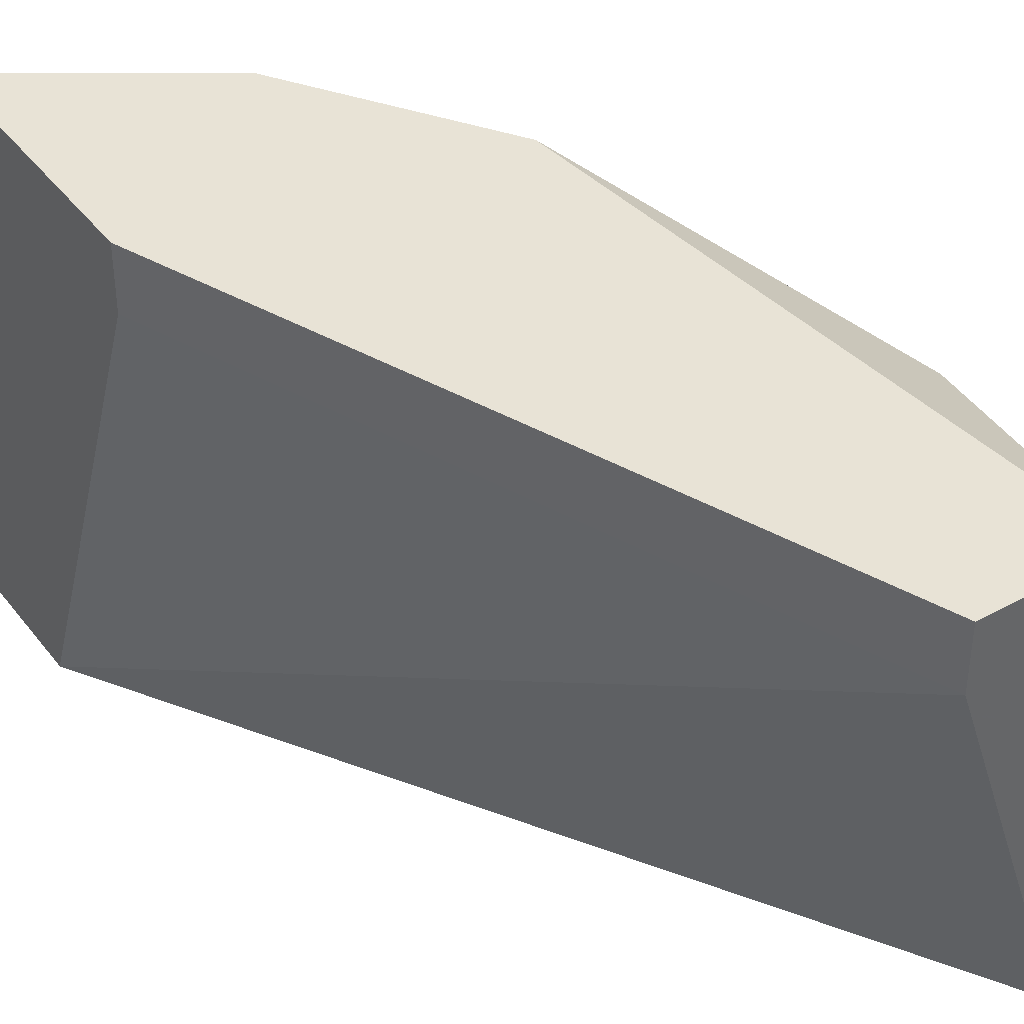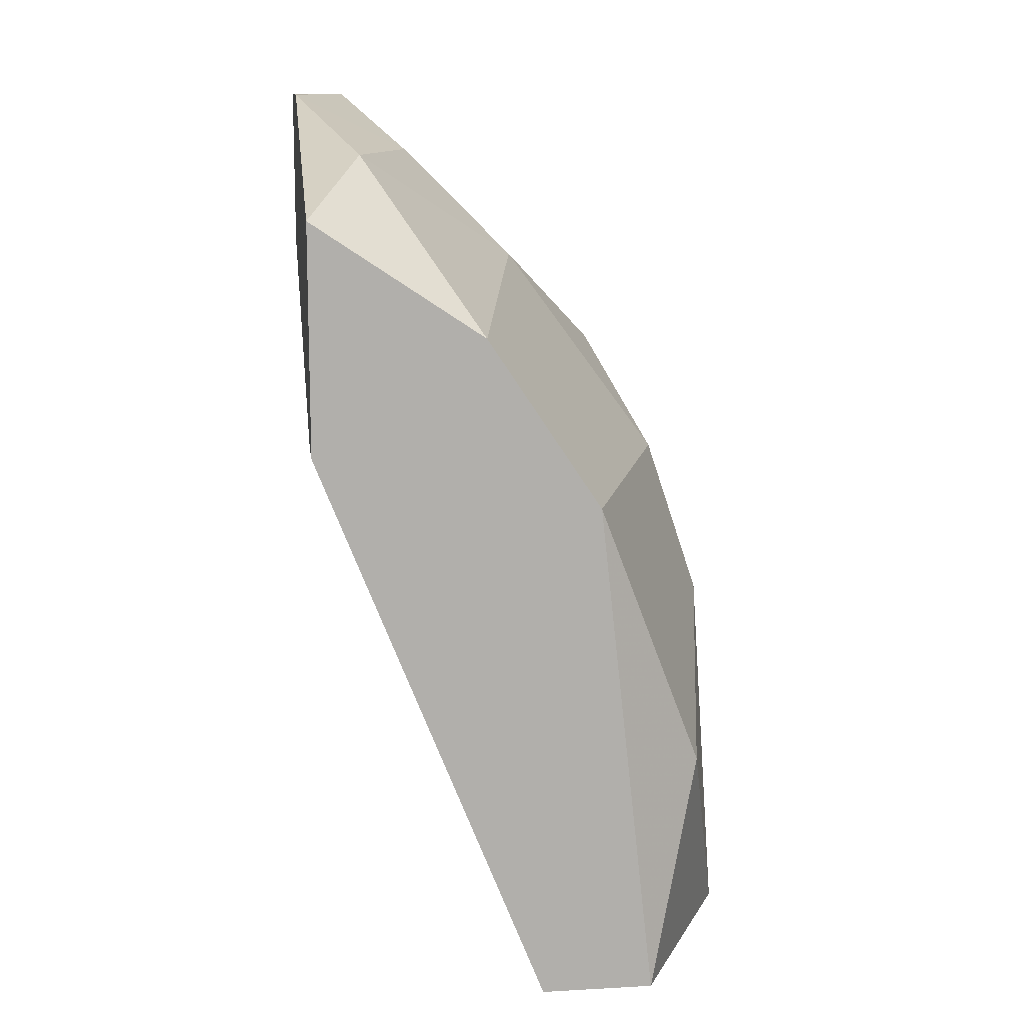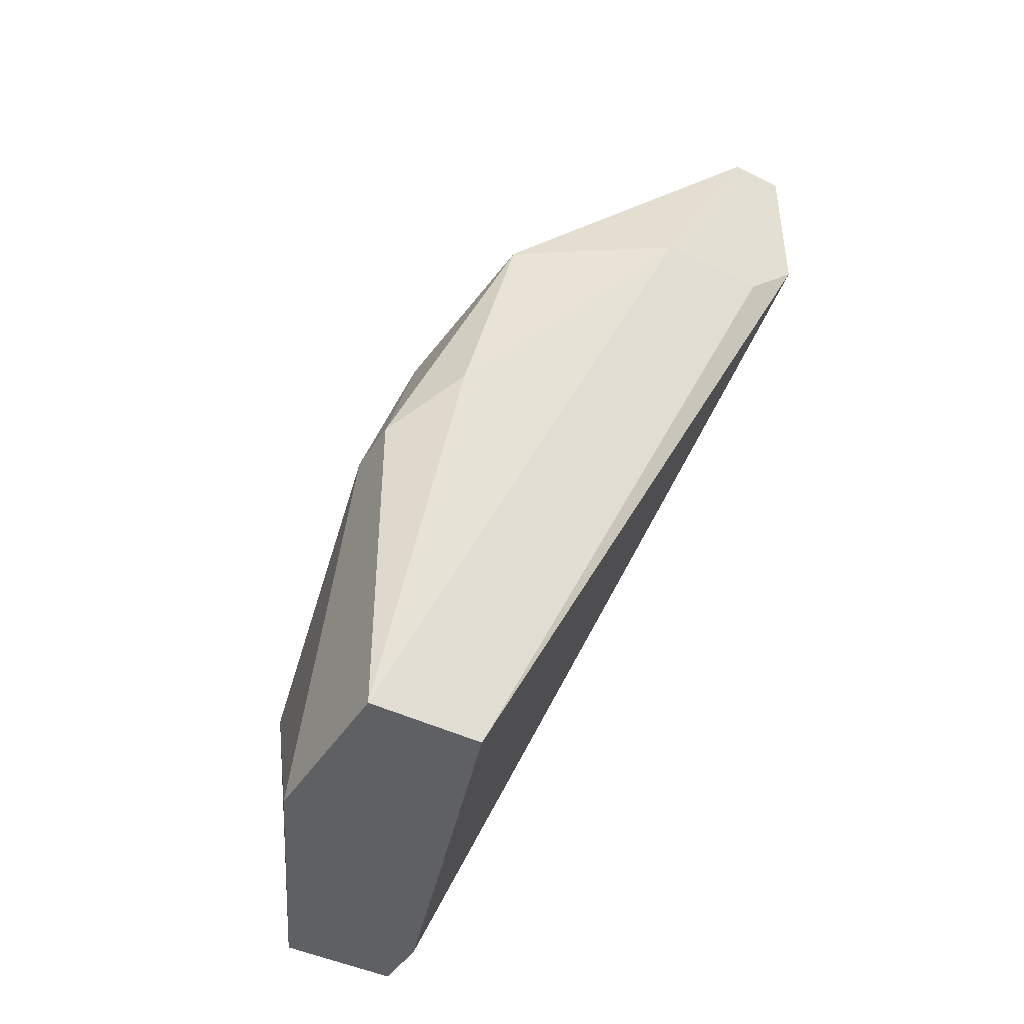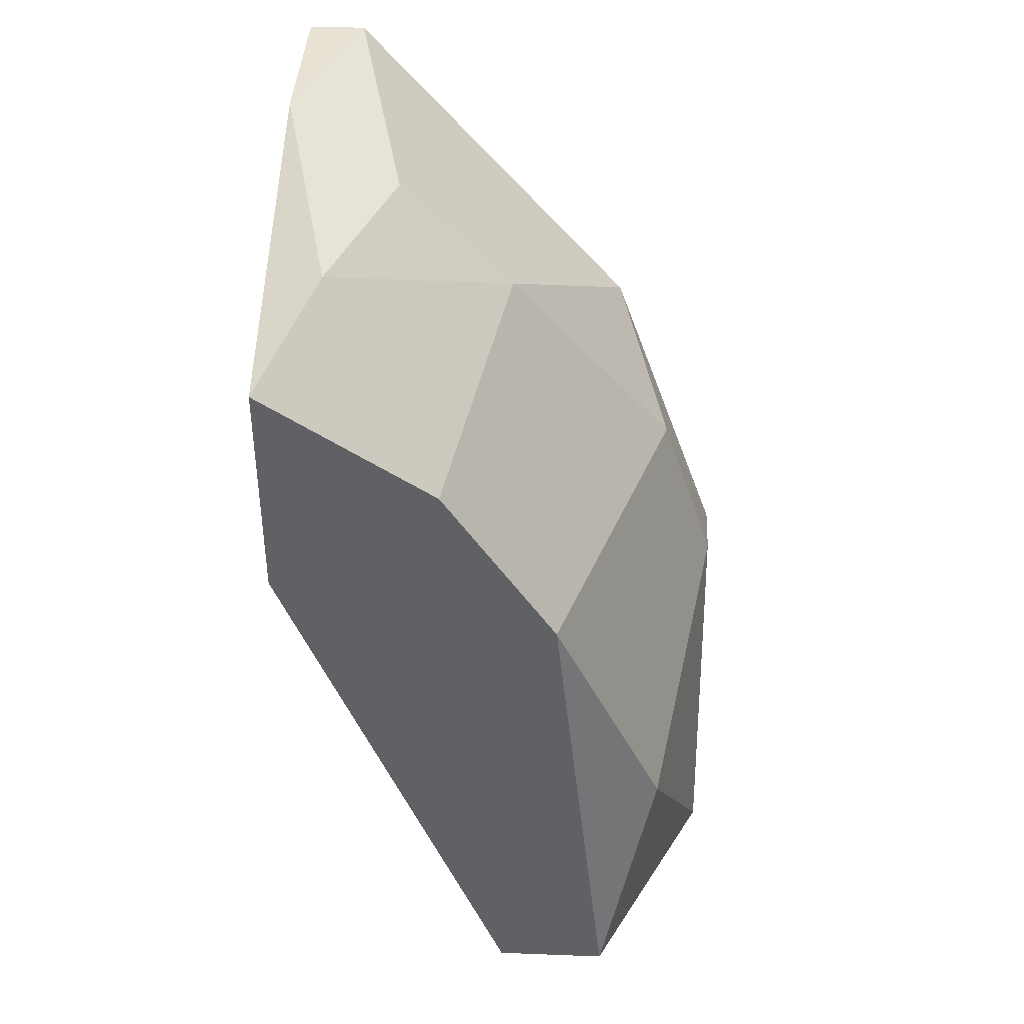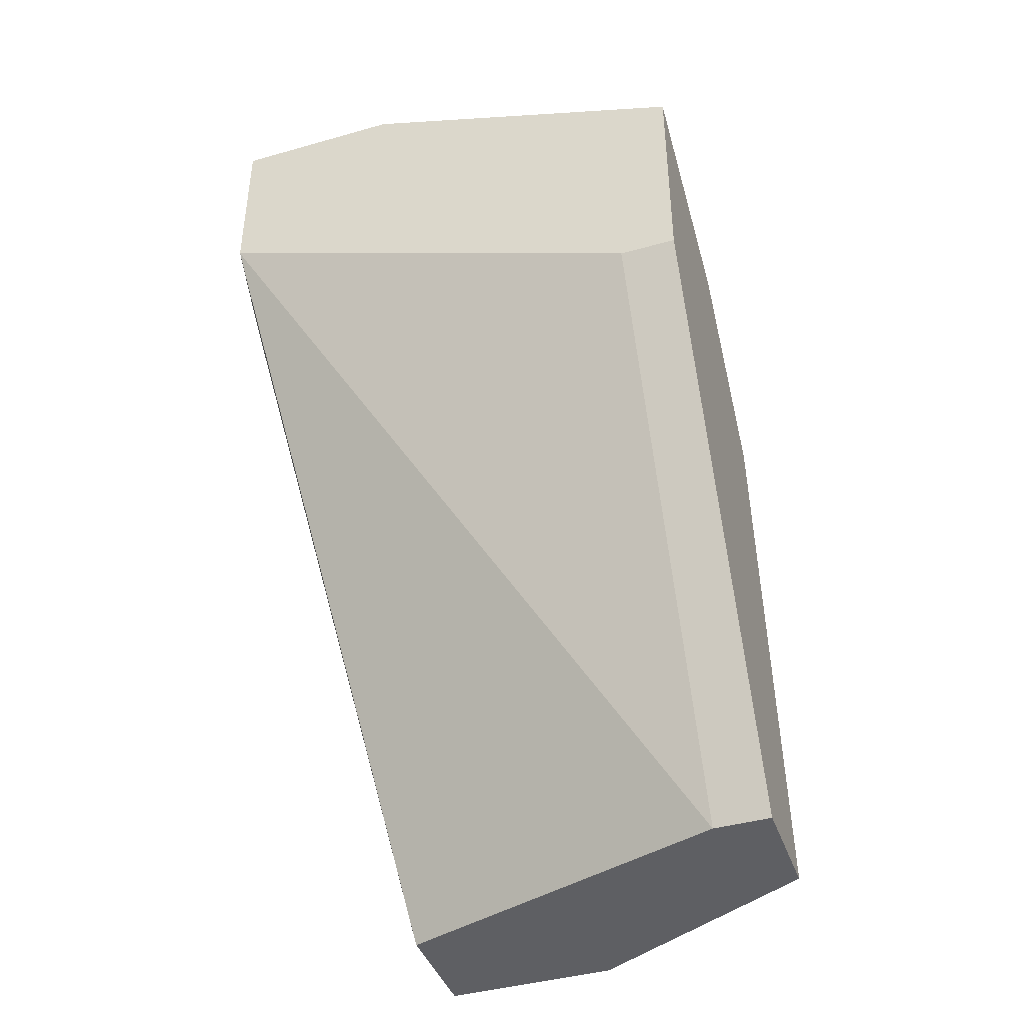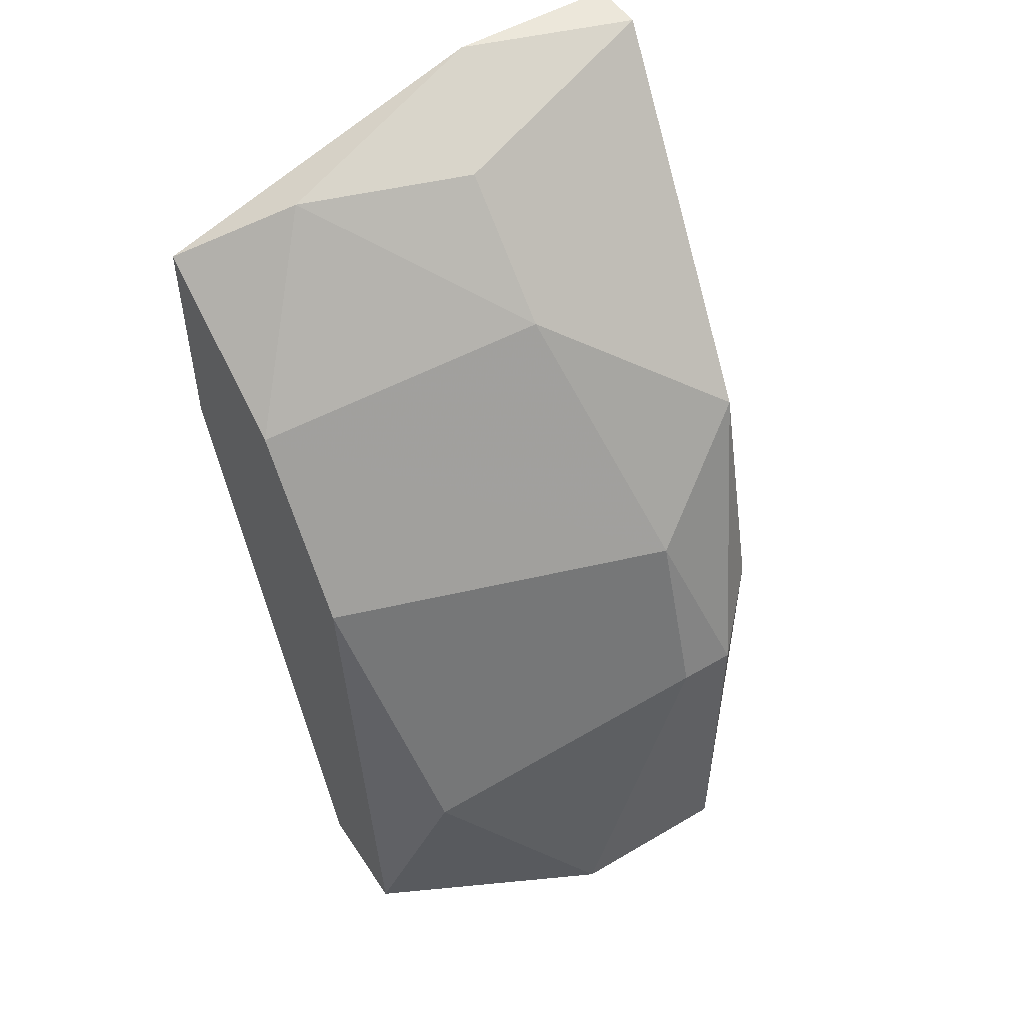
<metadata>
{"format":"obj","ext":"obj","renderer":"f3d","projection":"perspective","resolution":1024,"background":"white","views":[{"elev":41.7,"azim":146.1,"up":"+Y"},{"elev":12.3,"azim":172.7,"up":"+Z"},{"elev":-43.6,"azim":-30.2,"up":"+Z"},{"elev":39.9,"azim":-177.3,"up":"+Z"},{"elev":-41.7,"azim":108.9,"up":"+Z"},{"elev":51.4,"azim":-122.6,"up":"+Z"}]}
</metadata>
<code>
v -0.02552 -0.01418 0.0143
v -0.02552 -0.009914 0.000431
v -0.02552 -0.008846 0.000431
v -0.02872 -0.009914 0.004699
v -0.02872 -0.01738 0.007899
v -0.02872 -0.01524 0.01003
v -0.02232 -0.01845 0.01323
v -0.02232 -0.01845 0.0175
v -0.02232 -0.01098 0.01643
v -0.02765 -0.01631 0.000431
v -0.02765 -0.008846 0.000431
v -0.02765 -0.01738 0.01216
v -0.02339 -0.01418 0.01643
v -0.02979 -0.01631 0.006833
v -0.02979 -0.01631 0.000431
v -0.02979 -0.01311 0.000431
v -0.02979 -0.01524 0.006833
v -0.02446 -0.008846 0.01323
v -0.02446 -0.01845 0.01323
v -0.02659 -0.008846 0.01003
v -0.02126 -0.009914 0.01109
v -0.02126 -0.008846 0.01536
v -0.02126 -0.008846 0.01109
v -0.02126 -0.01845 0.0175
v -0.02126 -0.01845 0.0143
v -0.02126 -0.01524 0.0175
f 26 8 24
f 7 19 15
f 3 18 22
f 19 7 8
f 19 8 12
f 7 15 10
f 15 3 10
f 8 7 25
f 7 10 25
f 3 22 23
f 22 25 23
f 18 3 11
f 3 15 11
f 4 17 20
f 18 11 20
f 11 4 20
f 15 17 16
f 17 4 16
f 11 15 16
f 4 11 16
f 10 3 2
f 25 10 2
f 3 23 2
f 25 22 26
f 13 8 26
f 20 17 6
f 18 20 6
f 15 19 5
f 19 12 5
f 12 8 1
f 8 13 1
f 18 6 1
f 6 12 1
f 22 18 9
f 26 22 9
f 13 26 9
f 18 1 9
f 1 13 9
f 23 25 21
f 25 2 21
f 2 23 21
f 17 15 14
f 12 6 14
f 6 17 14
f 15 5 14
f 5 12 14
f 8 25 24
f 25 26 24

</code>
